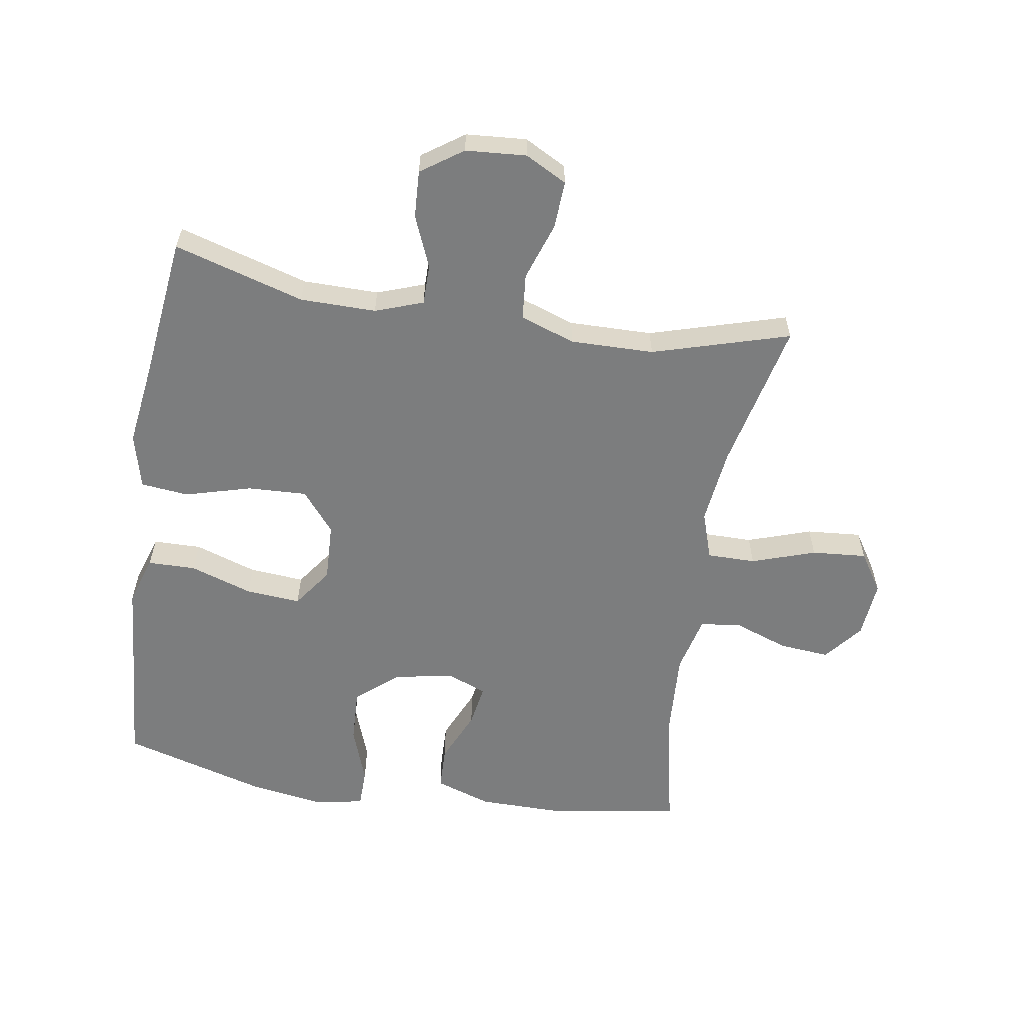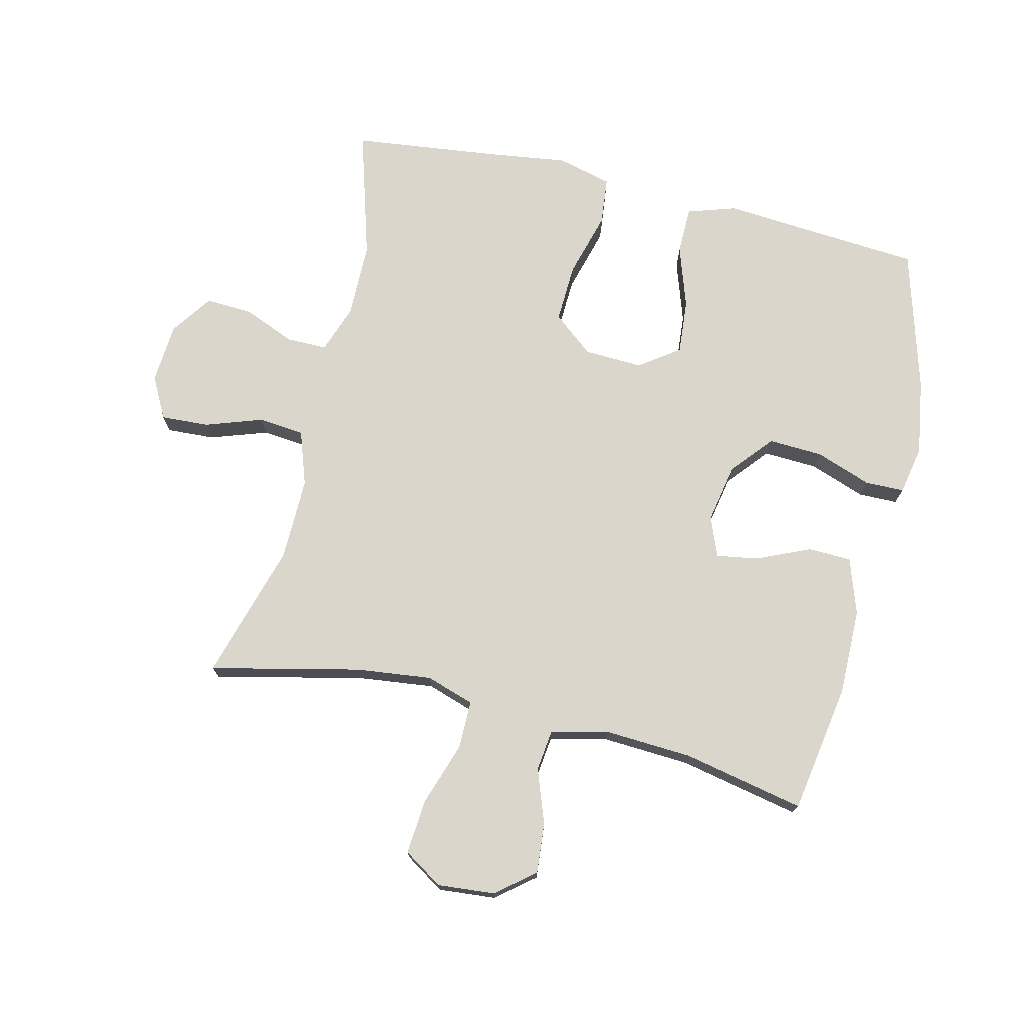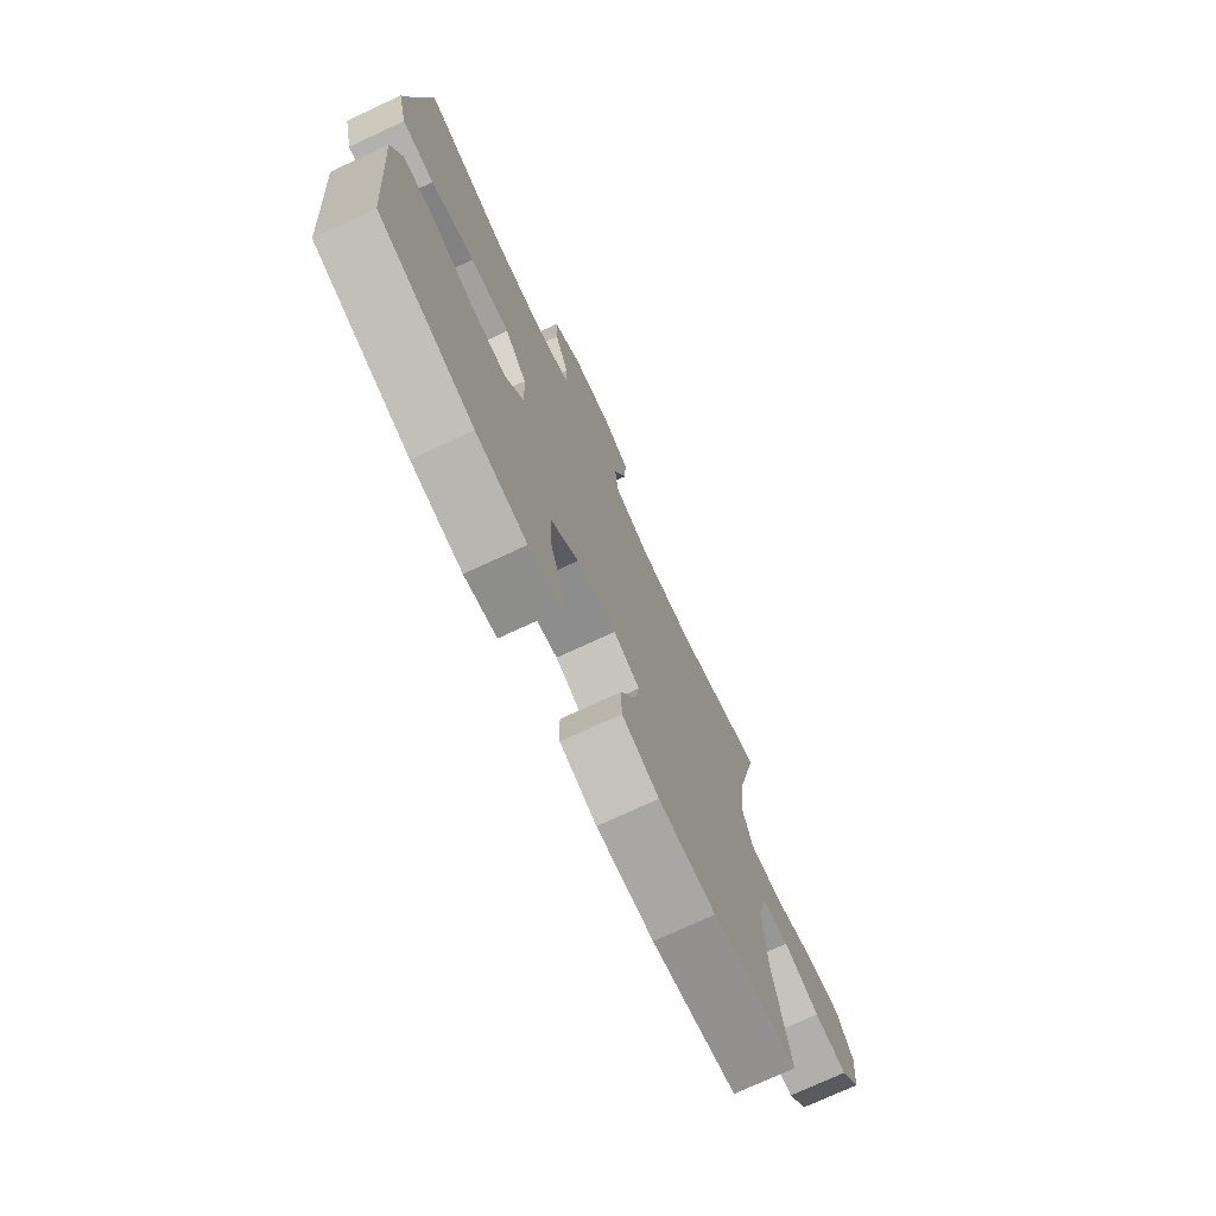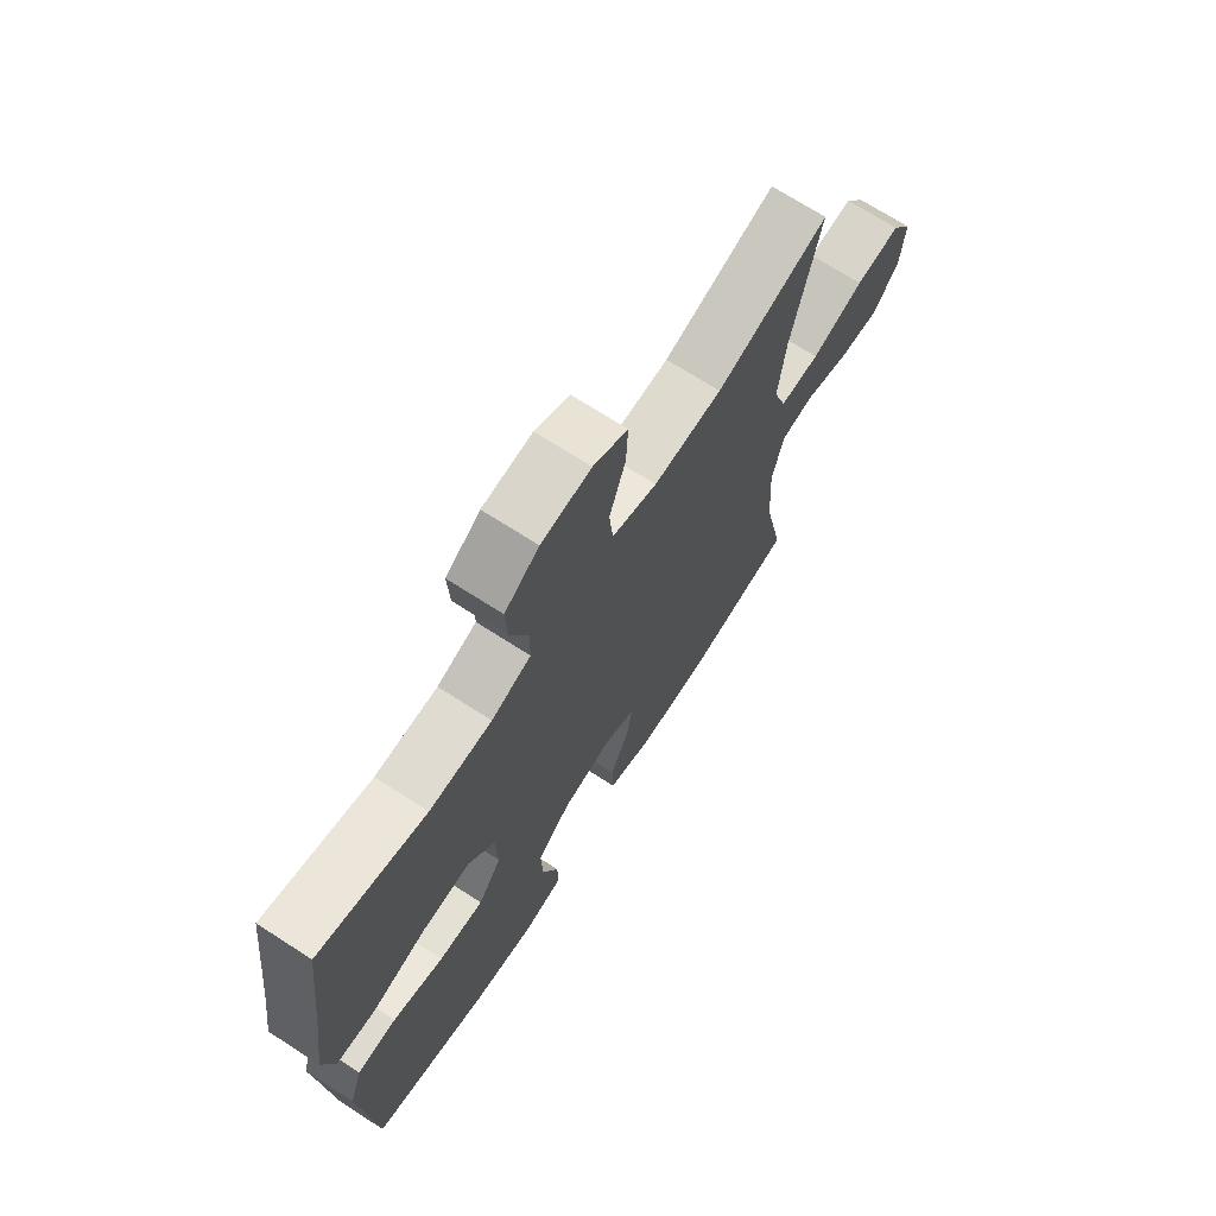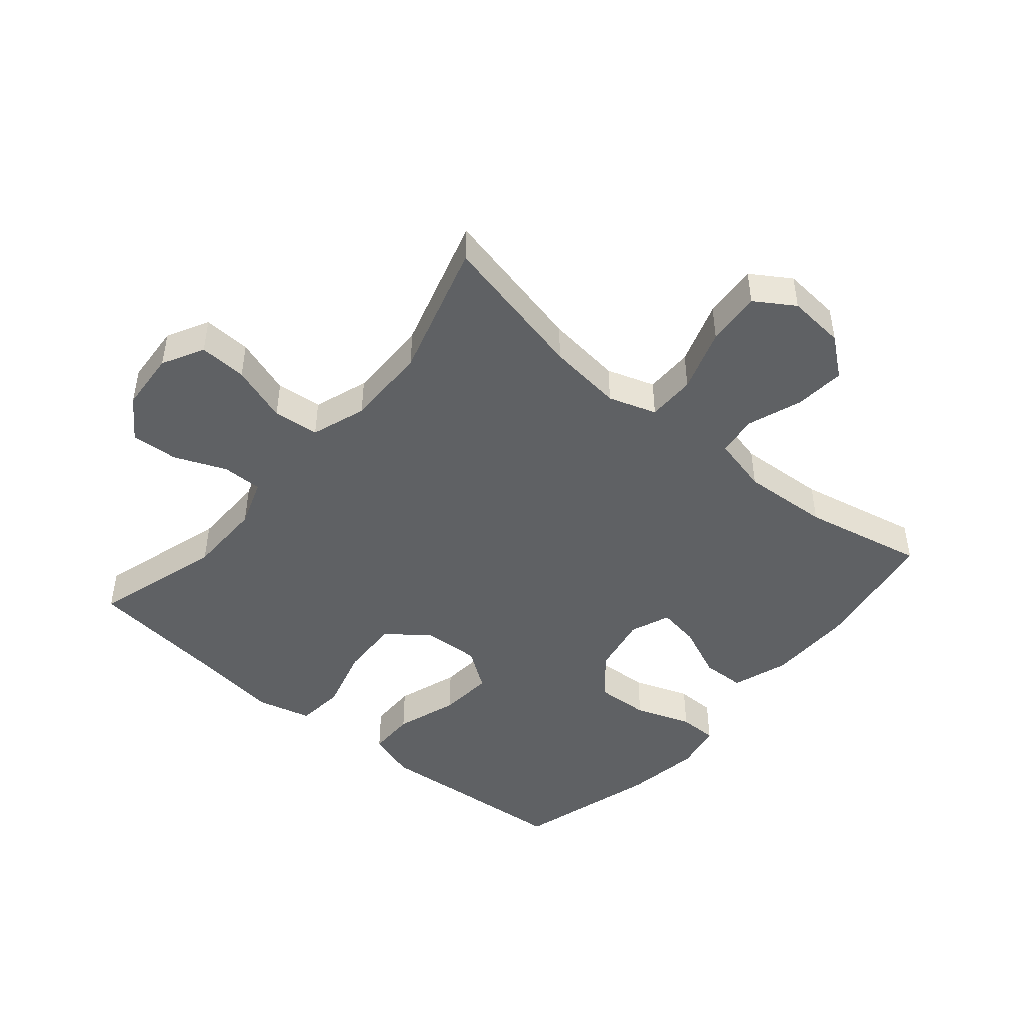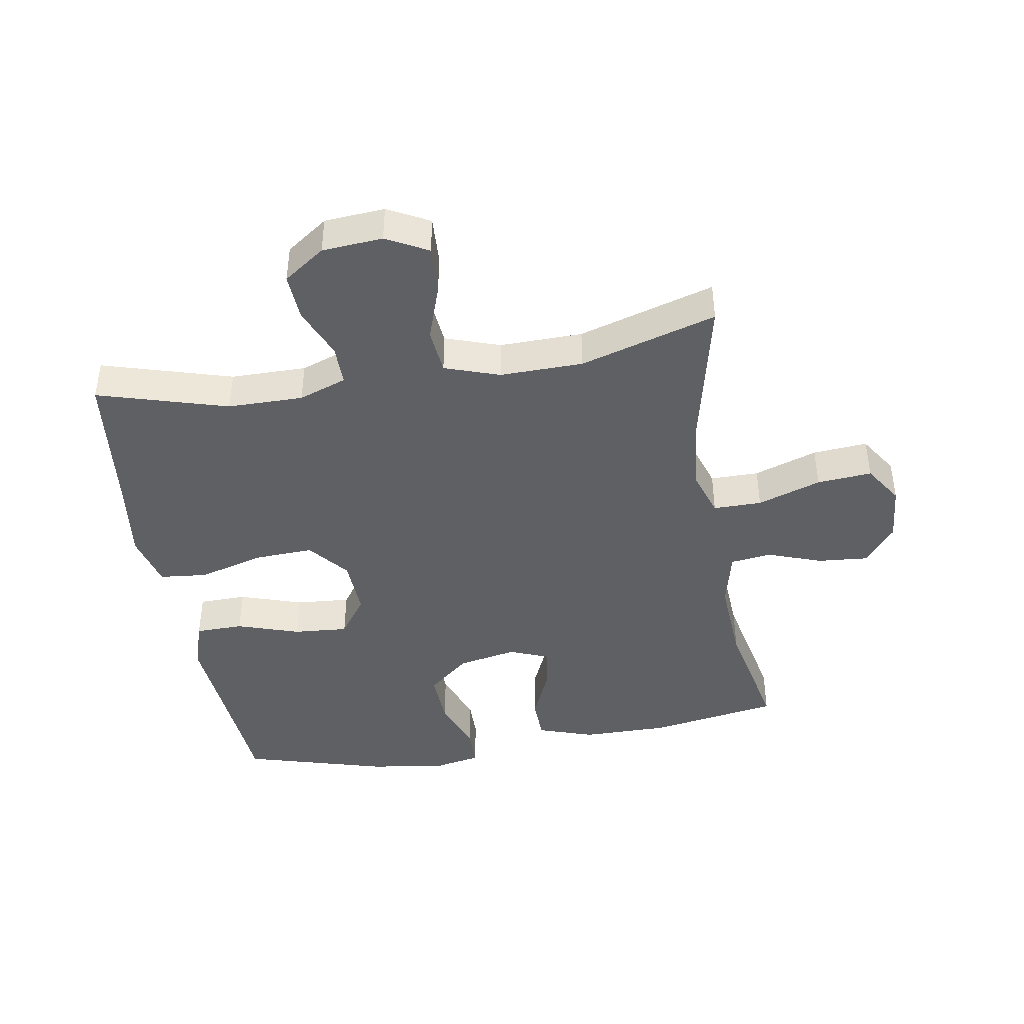
<metadata>
{"format":"obj","ext":"obj","renderer":"f3d","projection":"perspective","resolution":1024,"background":"white","views":[{"elev":-59.0,"azim":-9.1,"up":"+Y"},{"elev":73.7,"azim":103.4,"up":"+Y"},{"elev":-74.2,"azim":-65.1,"up":"+Z"},{"elev":70.3,"azim":-57.2,"up":"+Z"},{"elev":-46.2,"azim":49.9,"up":"+Y"},{"elev":-42.9,"azim":9.7,"up":"+Y"}]}
</metadata>
<code>
v 0.5 0.07 -0.5
v 0.294 0.07 -0.534
v 0.156 0.07 -0.533
v 0.067 0.07 -0.503
v 0.065 0.07 -0.434
v 0.102 0.07 -0.35
v 0.113 0.07 -0.283
v 0.05 0.07 -0.258
v -0.044 0.07 -0.276
v -0.11 0.07 -0.332
v -0.106 0.07 -0.418
v -0.074 0.07 -0.507
v -0.075 0.07 -0.569
v -0.152 0.07 -0.584
v -0.273 0.07 -0.565
v -0.5 0.07 -0.5
v -0.515 0.07 -0.304
v -0.525 0.07 -0.181
v -0.5 0.07 -0.103
v -0.424 0.07 -0.102
v -0.325 0.07 -0.135
v -0.238 0.07 -0.142
v -0.193 0.07 -0.079
v -0.197 0.07 0.014
v -0.249 0.07 0.078
v -0.343 0.07 0.074
v -0.447 0.07 0.045
v -0.523 0.07 0.053
v -0.545 0.07 0.14
v -0.527 0.07 0.271
v -0.5 0.07 0.5
v -0.294 0.07 0.439
v -0.174 0.07 0.438
v -0.098 0.07 0.465
v -0.098 0.07 0.529
v -0.132 0.07 0.611
v -0.136 0.07 0.686
v -0.07 0.07 0.732
v 0.026 0.07 0.739
v 0.092 0.07 0.704
v 0.088 0.07 0.628
v 0.057 0.07 0.537
v 0.064 0.07 0.464
v 0.151 0.07 0.434
v 0.283 0.07 0.436
v 0.5 0.07 0.5
v 0.446 0.07 0.262
v 0.432 0.07 0.142
v 0.457 0.07 0.066
v 0.534 0.07 0.066
v 0.635 0.07 0.1
v 0.722 0.07 0.107
v 0.762 0.07 0.045
v 0.754 0.07 -0.046
v 0.705 0.07 -0.107
v 0.625 0.07 -0.1
v 0.539 0.07 -0.069
v 0.474 0.07 -0.077
v 0.452 0.07 -0.168
v 0.46 0.07 -0.307
v 0.5 0 -0.5
v 0.294 0 -0.534
v 0.156 0 -0.533
v 0.067 0 -0.503
v 0.065 0 -0.434
v 0.102 0 -0.35
v 0.113 0 -0.283
v 0.05 0 -0.258
v -0.044 0 -0.276
v -0.11 0 -0.332
v -0.106 0 -0.418
v -0.074 0 -0.507
v -0.075 0 -0.569
v -0.152 0 -0.584
v -0.273 0 -0.565
v -0.5 0 -0.5
v -0.515 0 -0.304
v -0.525 0 -0.181
v -0.5 0 -0.103
v -0.424 0 -0.102
v -0.325 0 -0.135
v -0.238 0 -0.142
v -0.193 0 -0.079
v -0.197 0 0.014
v -0.249 0 0.078
v -0.343 0 0.074
v -0.447 0 0.045
v -0.523 0 0.053
v -0.545 0 0.14
v -0.527 0 0.271
v -0.5 0 0.5
v -0.294 0 0.439
v -0.174 0 0.438
v -0.098 0 0.465
v -0.098 0 0.529
v -0.132 0 0.611
v -0.136 0 0.686
v -0.07 0 0.732
v 0.026 0 0.739
v 0.092 0 0.704
v 0.088 0 0.628
v 0.057 0 0.537
v 0.064 0 0.464
v 0.151 0 0.434
v 0.283 0 0.436
v 0.5 0 0.5
v 0.446 0 0.262
v 0.432 0 0.142
v 0.457 0 0.066
v 0.534 0 0.066
v 0.635 0 0.1
v 0.722 0 0.107
v 0.762 0 0.045
v 0.754 0 -0.046
v 0.705 0 -0.107
v 0.625 0 -0.1
v 0.539 0 -0.069
v 0.474 0 -0.077
v 0.452 0 -0.168
v 0.46 0 -0.307
f 55 56 57
f 54 55 57
f 53 54 57
f 52 53 57
f 51 52 57
f 50 51 57
f 49 50 57 58
f 48 49 58 59
f 45 46 47
f 44 45 47 48
f 48 59 60
f 44 48 60
f 43 44 60
f 40 41 42
f 39 40 42
f 38 39 42
f 37 38 42
f 36 37 42
f 35 36 42
f 34 35 42 43
f 30 31 32
f 30 32 33
f 29 30 33
f 28 29 33
f 27 28 33
f 26 27 33
f 33 34 43
f 26 33 43
f 25 26 43
f 19 20 21
f 18 19 21
f 17 18 21
f 17 21 22
f 16 17 22
f 15 16 22
f 14 15 22
f 13 14 22
f 12 13 22
f 11 12 22
f 10 11 22 23
f 4 5 6
f 3 4 6
f 2 3 6
f 1 2 6
f 60 1 6
f 60 6 7
f 60 7 8
f 43 60 8
f 25 43 8
f 24 25 8
f 9 10 23 24
f 8 9 24
f 117 116 115
f 117 115 114
f 117 114 113
f 117 113 112
f 117 112 111
f 117 111 110
f 118 117 110 109
f 119 118 109 108
f 107 106 105
f 108 107 105 104
f 120 119 108
f 120 108 104
f 120 104 103
f 102 101 100
f 102 100 99
f 102 99 98
f 102 98 97
f 102 97 96
f 102 96 95
f 103 102 95 94
f 92 91 90
f 93 92 90
f 93 90 89
f 93 89 88
f 93 88 87
f 93 87 86
f 103 94 93
f 103 93 86
f 103 86 85
f 81 80 79
f 81 79 78
f 81 78 77
f 82 81 77
f 82 77 76
f 82 76 75
f 82 75 74
f 82 74 73
f 82 73 72
f 82 72 71
f 83 82 71 70
f 66 65 64
f 66 64 63
f 66 63 62
f 66 62 61
f 66 61 120
f 67 66 120
f 68 67 120
f 68 120 103
f 68 103 85
f 68 85 84
f 84 83 70 69
f 84 69 68
f 1 61 62 2
f 2 62 63 3
f 3 63 64 4
f 4 64 65 5
f 5 65 66 6
f 6 66 67 7
f 7 67 68 8
f 8 68 69 9
f 9 69 70 10
f 10 70 71 11
f 11 71 72 12
f 12 72 73 13
f 13 73 74 14
f 14 74 75 15
f 15 75 76 16
f 16 76 77 17
f 17 77 78 18
f 18 78 79 19
f 19 79 80 20
f 20 80 81 21
f 21 81 82 22
f 22 82 83 23
f 23 83 84 24
f 24 84 85 25
f 25 85 86 26
f 26 86 87 27
f 27 87 88 28
f 28 88 89 29
f 29 89 90 30
f 30 90 91 31
f 31 91 92 32
f 32 92 93 33
f 33 93 94 34
f 34 94 95 35
f 35 95 96 36
f 36 96 97 37
f 37 97 98 38
f 38 98 99 39
f 39 99 100 40
f 40 100 101 41
f 41 101 102 42
f 42 102 103 43
f 43 103 104 44
f 44 104 105 45
f 45 105 106 46
f 46 106 107 47
f 47 107 108 48
f 48 108 109 49
f 49 109 110 50
f 50 110 111 51
f 51 111 112 52
f 52 112 113 53
f 53 113 114 54
f 54 114 115 55
f 55 115 116 56
f 56 116 117 57
f 57 117 118 58
f 58 118 119 59
f 59 119 120 60
f 60 120 61 1

</code>
